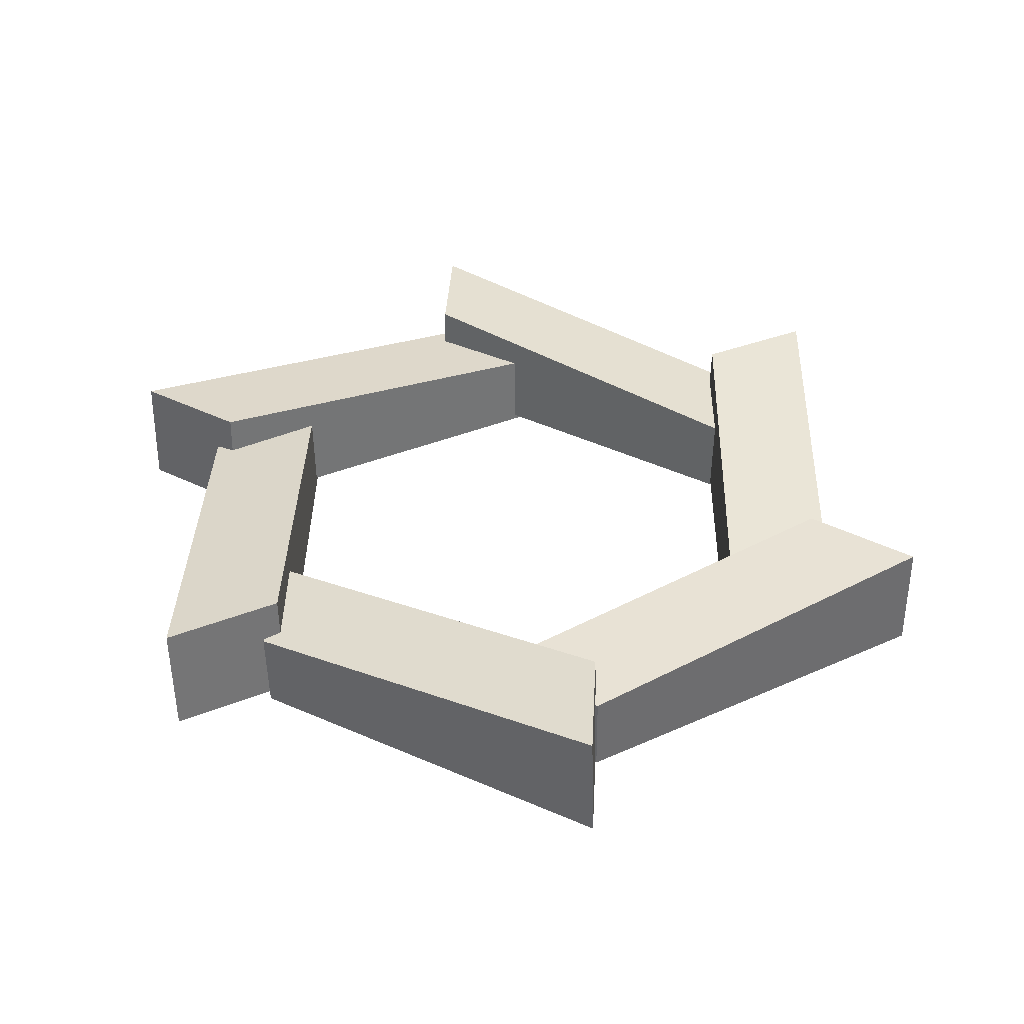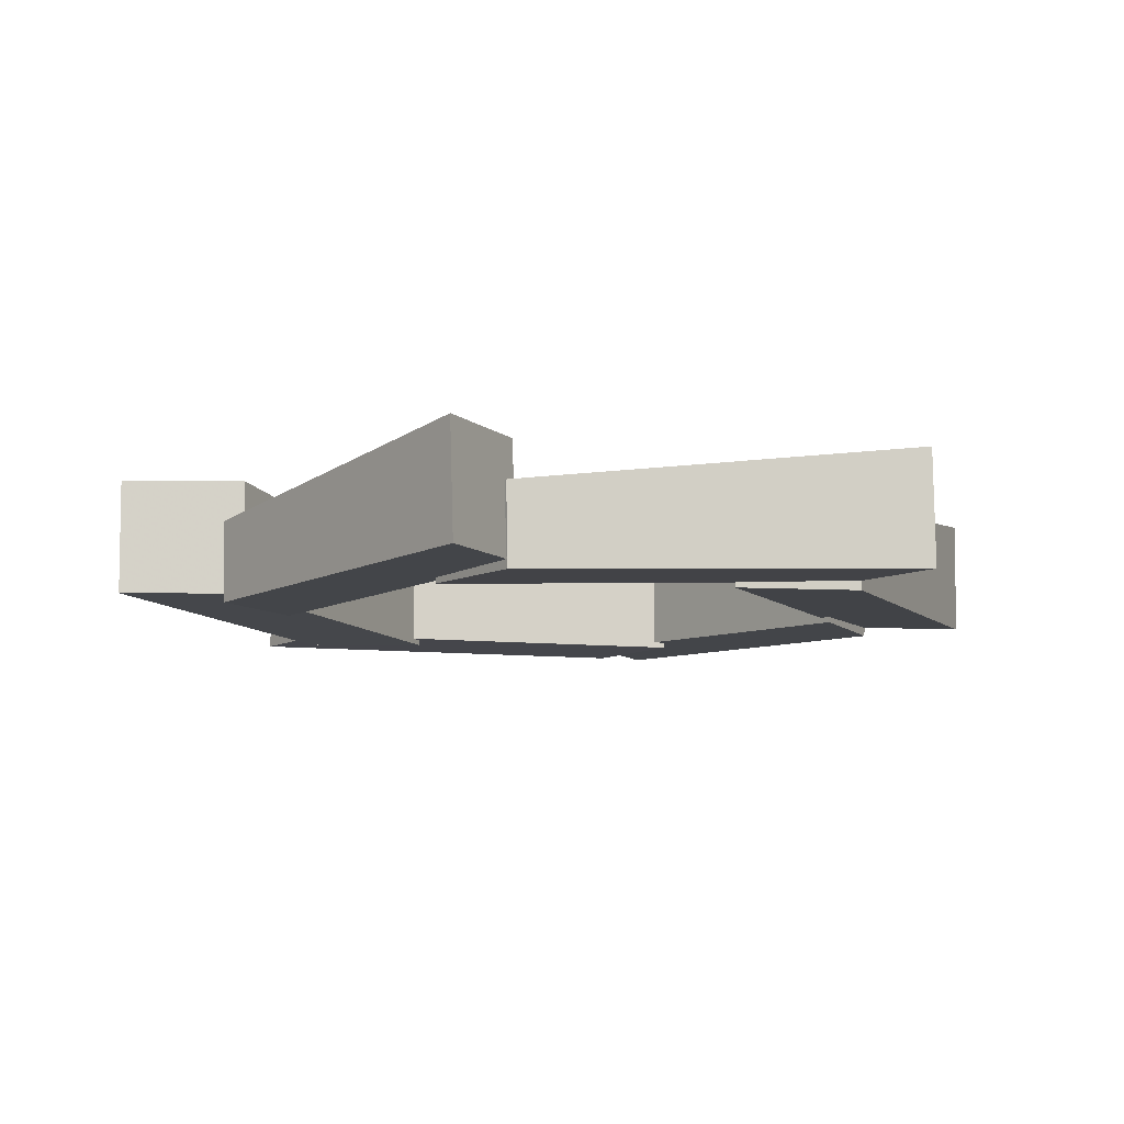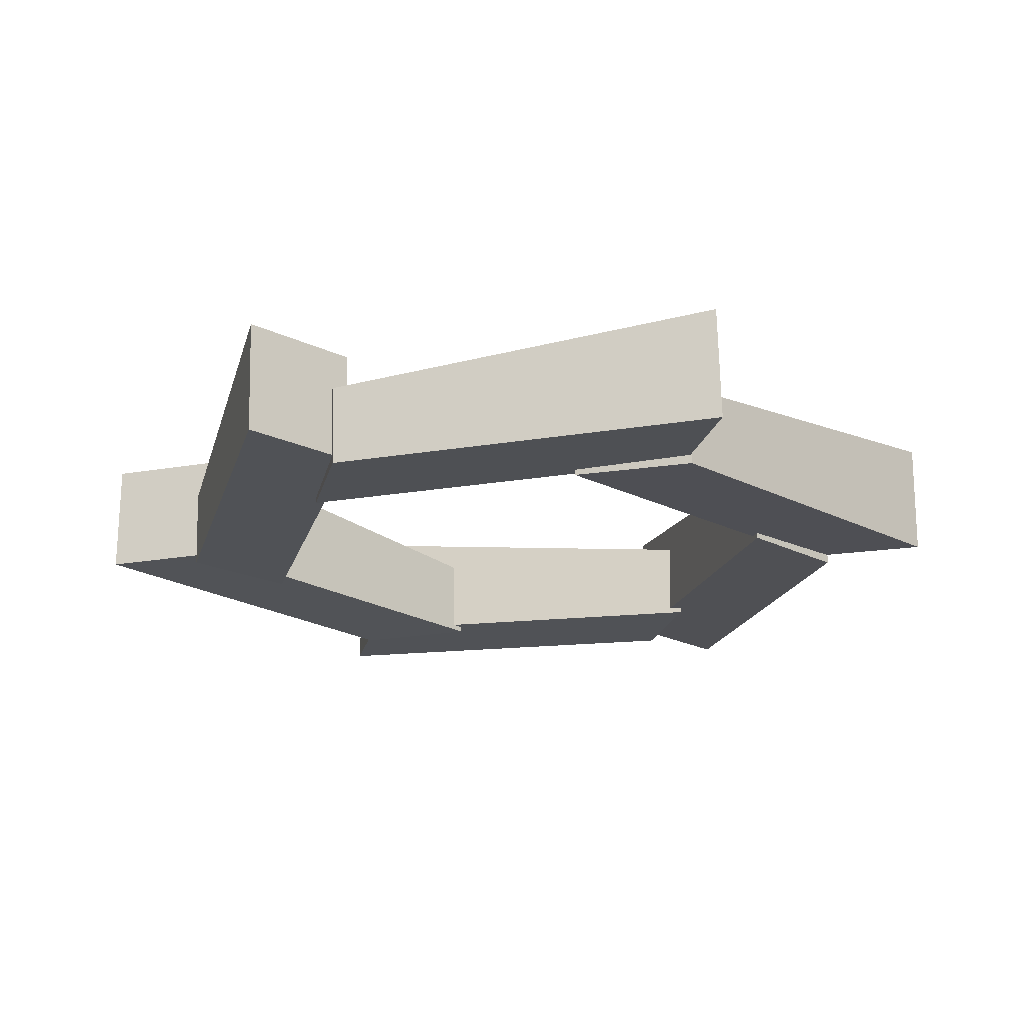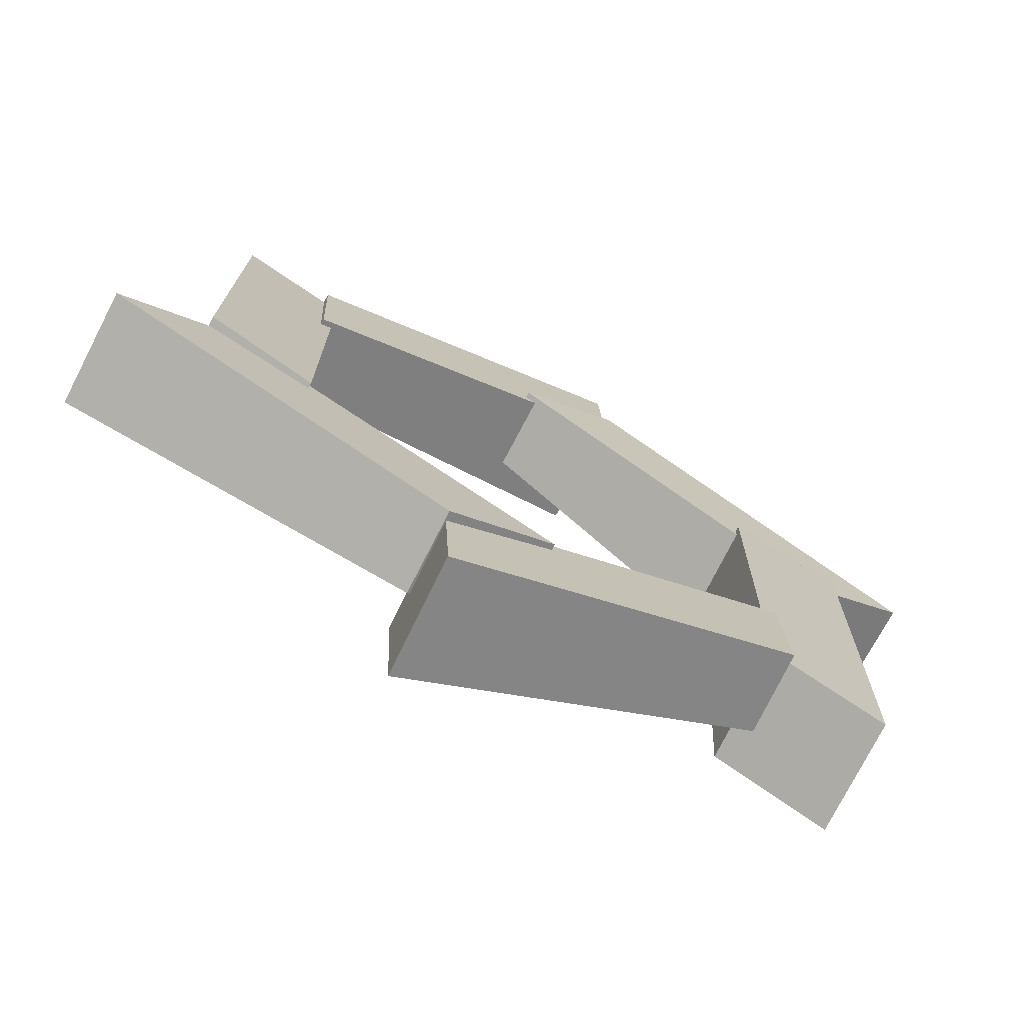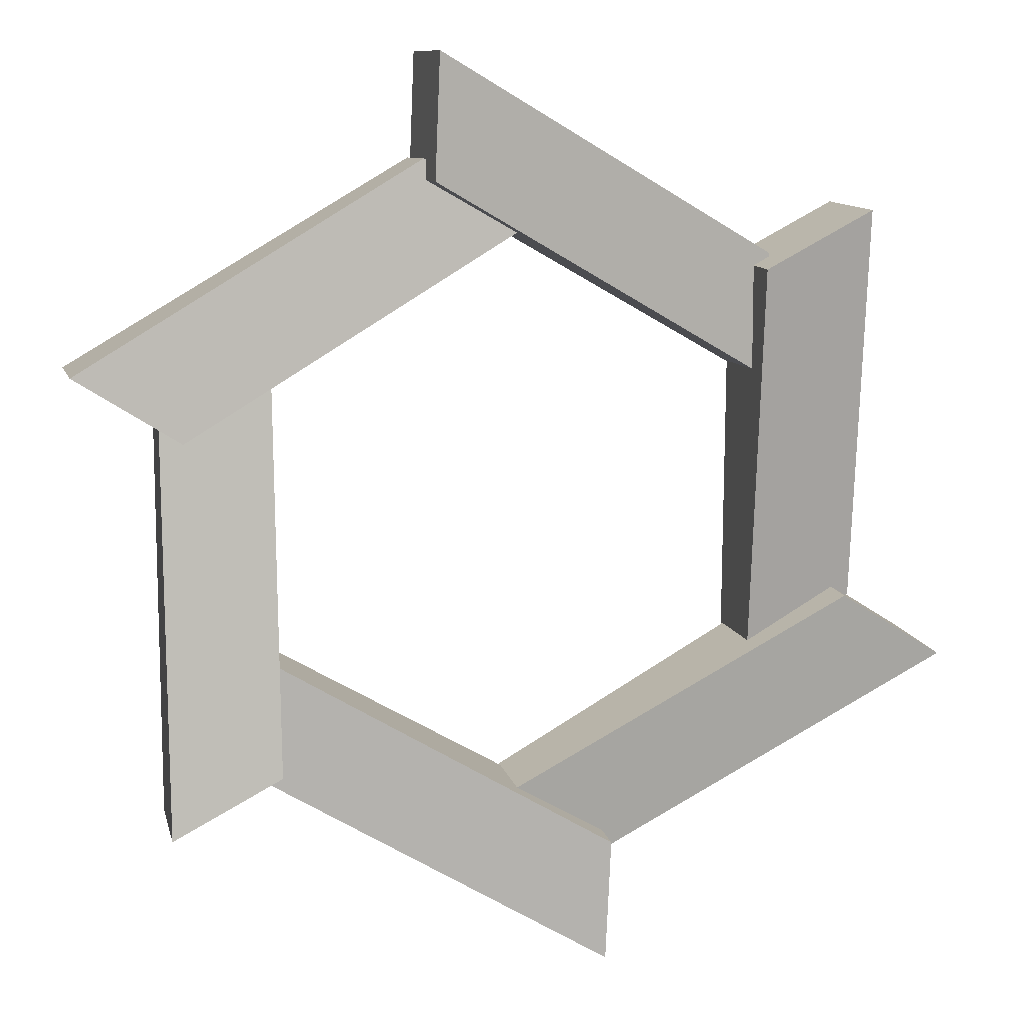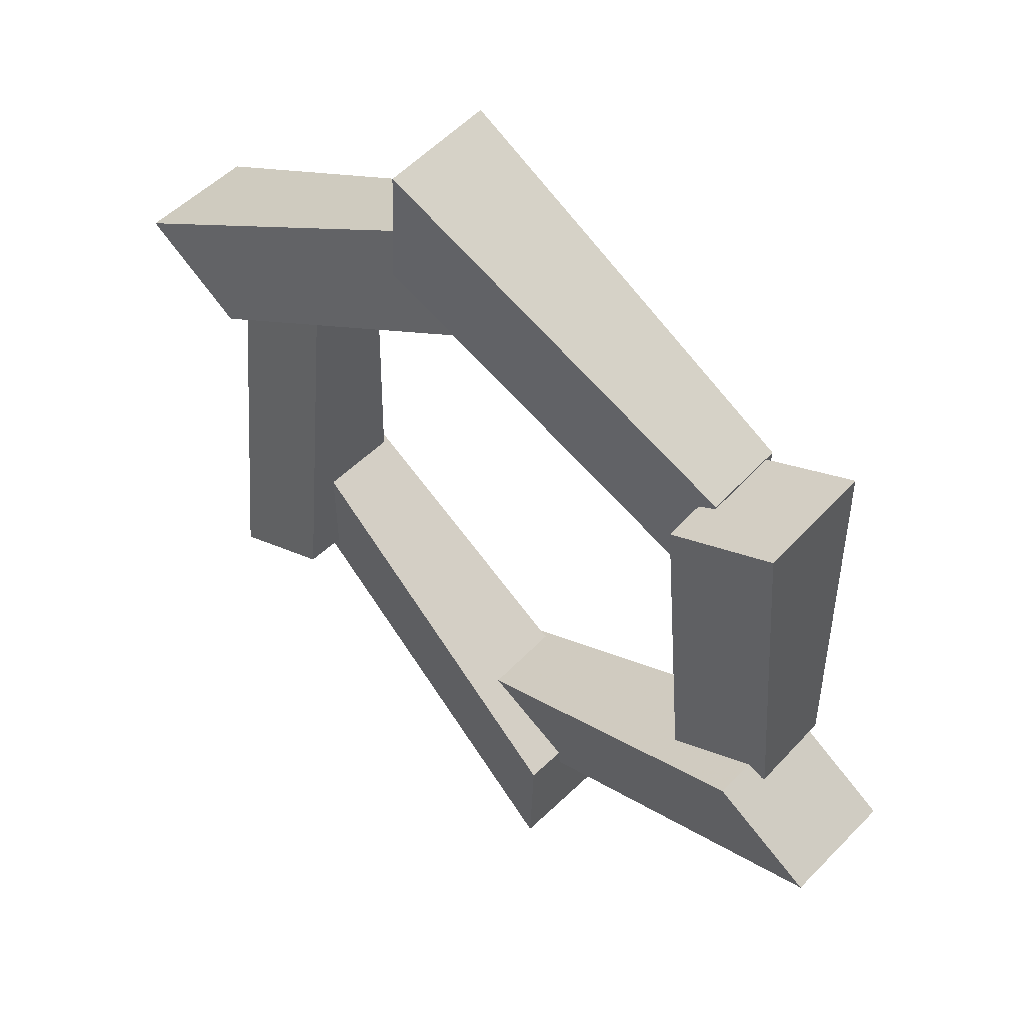
<metadata>
{"format":"obj","ext":"obj","renderer":"f3d","projection":"perspective","resolution":1024,"background":"white","views":[{"elev":37.1,"azim":60.7,"up":"+Y"},{"elev":-8.8,"azim":22.5,"up":"+Y"},{"elev":-20.0,"azim":164.7,"up":"+Y"},{"elev":-74.6,"azim":-27.6,"up":"+Z"},{"elev":10.5,"azim":166.8,"up":"+Z"},{"elev":52.6,"azim":-137.4,"up":"+Z"}]}
</metadata>
<code>
o PolycodeLogo_Circle
v 2.017 -0.7779 -2.053
v 2.037 0.177 -2.033
v 3.65 -0.787 1.27
v 2.786 -0.7779 0.7207
v 2.779 0.177 0.7476
v 3.642 0.1679 1.297
v 0.7717 -0.8551 2.931
v -0.09175 -0.846 2.382
v -0.09678 -0.1646 2.401
v 0.7666 -0.1737 2.951
v 0.725 -0.787 3.796
v 0.7689 -0.7779 2.773
v 0.7421 0.177 2.781
v 0.6982 0.1679 3.803
v -2.153 -0.8551 2.134
v -2.109 -0.846 1.112
v -2.128 -0.1646 1.117
v -2.172 -0.1737 2.139
v -2.925 -0.787 2.526
v -2.017 -0.7779 2.053
v -2.037 0.177 2.033
v -2.944 0.1679 2.506
v -2.925 -0.8551 -0.7974
v -2.017 -0.846 -1.271
v -2.031 -0.1646 -1.285
v -2.939 -0.1737 -0.8114
v -3.65 -0.787 -1.27
v -2.786 -0.7779 -0.7207
v -2.779 0.177 -0.7476
v -3.642 0.1679 -1.297
v -0.7717 -0.8551 -2.931
v 0.09176 -0.846 -2.382
v 0.09678 -0.1646 -2.401
v -0.7666 -0.1737 -2.951
v -0.725 -0.787 -3.796
v -0.7689 -0.7779 -2.773
v -0.7421 0.177 -2.781
v -0.6982 0.1679 -3.803
v 2.153 -0.8551 -2.134
v 2.109 -0.846 -1.112
v 2.128 -0.1646 -1.117
v 2.172 -0.1737 -2.139
v 2.925 -0.787 -2.526
v 2.944 0.1679 -2.506
v 2.925 -0.8551 0.7974
v 2.017 -0.846 1.271
v 2.031 -0.1646 1.285
v 2.939 -0.1737 0.8114
f 47 46 45 48
f 48 44 43 45
f 44 43 1 2
f 44 2 47 48
f 43 45 46 1
f 2 1 46 47
f 6 3 4 5
f 9 10 7 8
f 6 5 9 10
f 3 7 8 4
f 5 4 8 9
f 10 7 3 6
f 14 11 12 13
f 17 18 15 16
f 14 13 17 18
f 11 15 16 12
f 13 12 16 17
f 18 15 11 14
f 22 19 20 21
f 25 26 23 24
f 22 21 25 26
f 19 23 24 20
f 21 20 24 25
f 26 23 19 22
f 30 27 28 29
f 33 34 31 32
f 30 29 33 34
f 27 31 32 28
f 29 28 32 33
f 34 31 27 30
f 38 35 36 37
f 41 42 39 40
f 38 37 41 42
f 35 39 40 36
f 37 36 40 41
f 42 39 35 38

</code>
